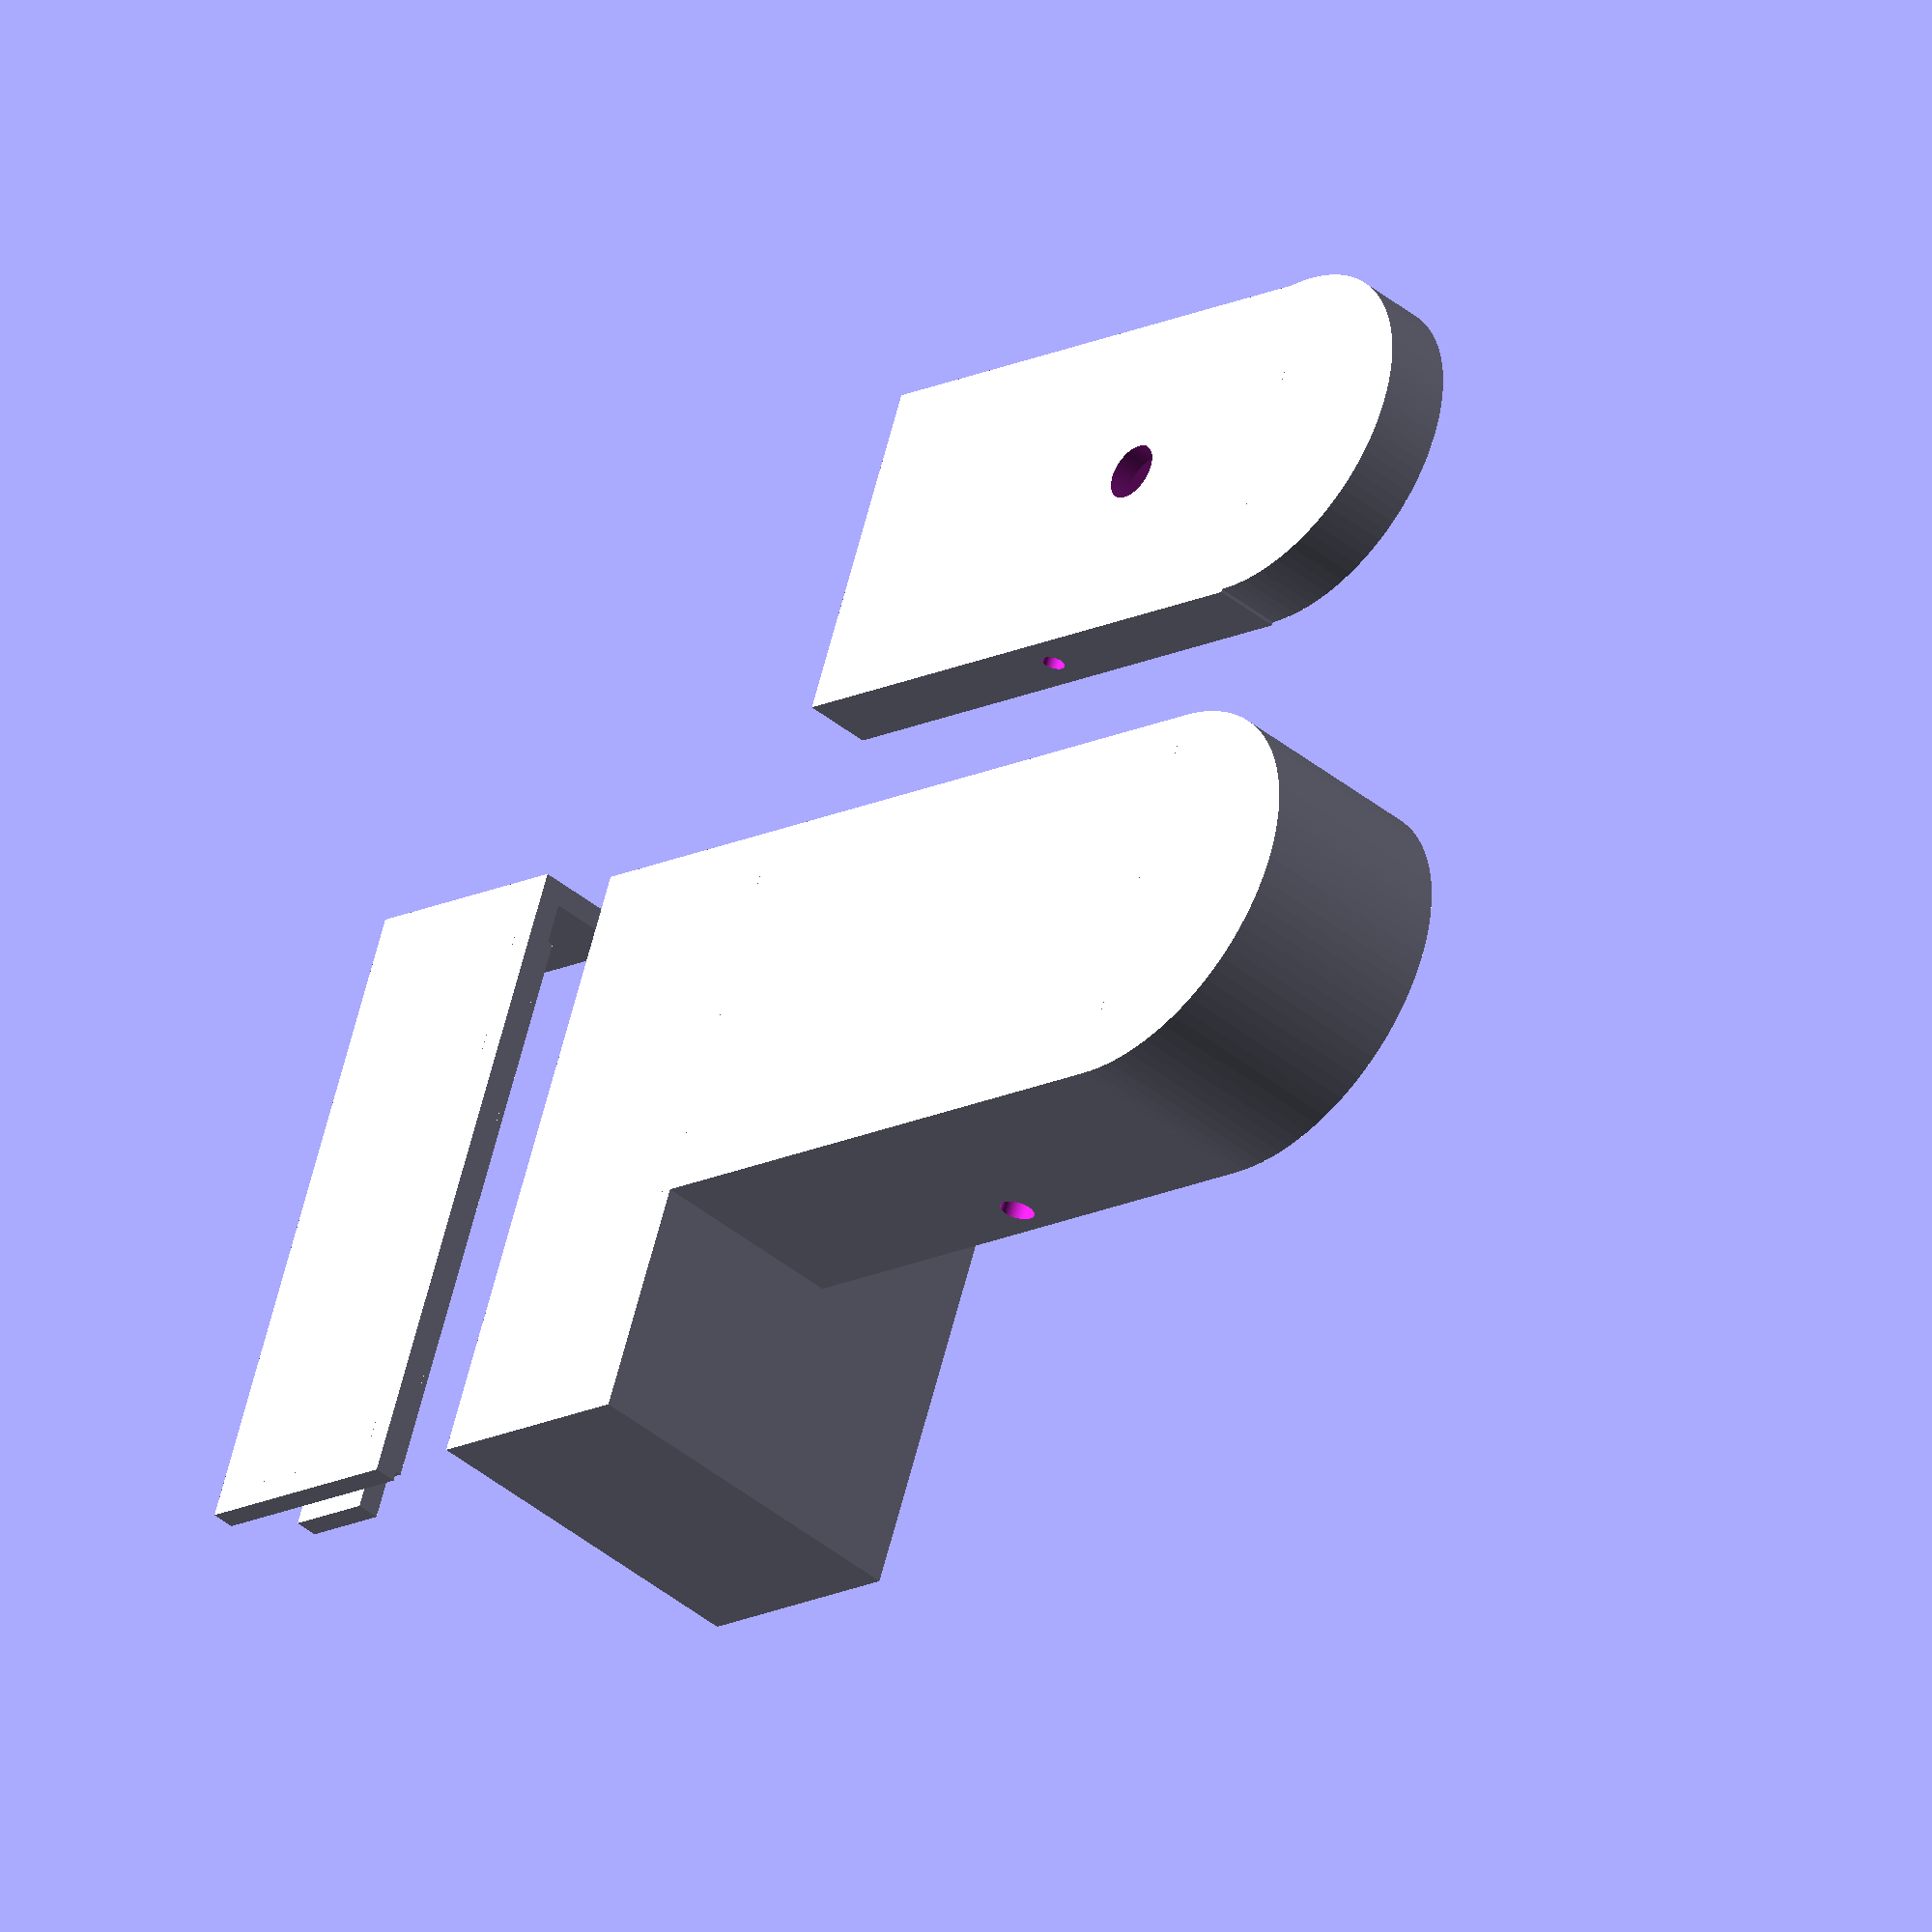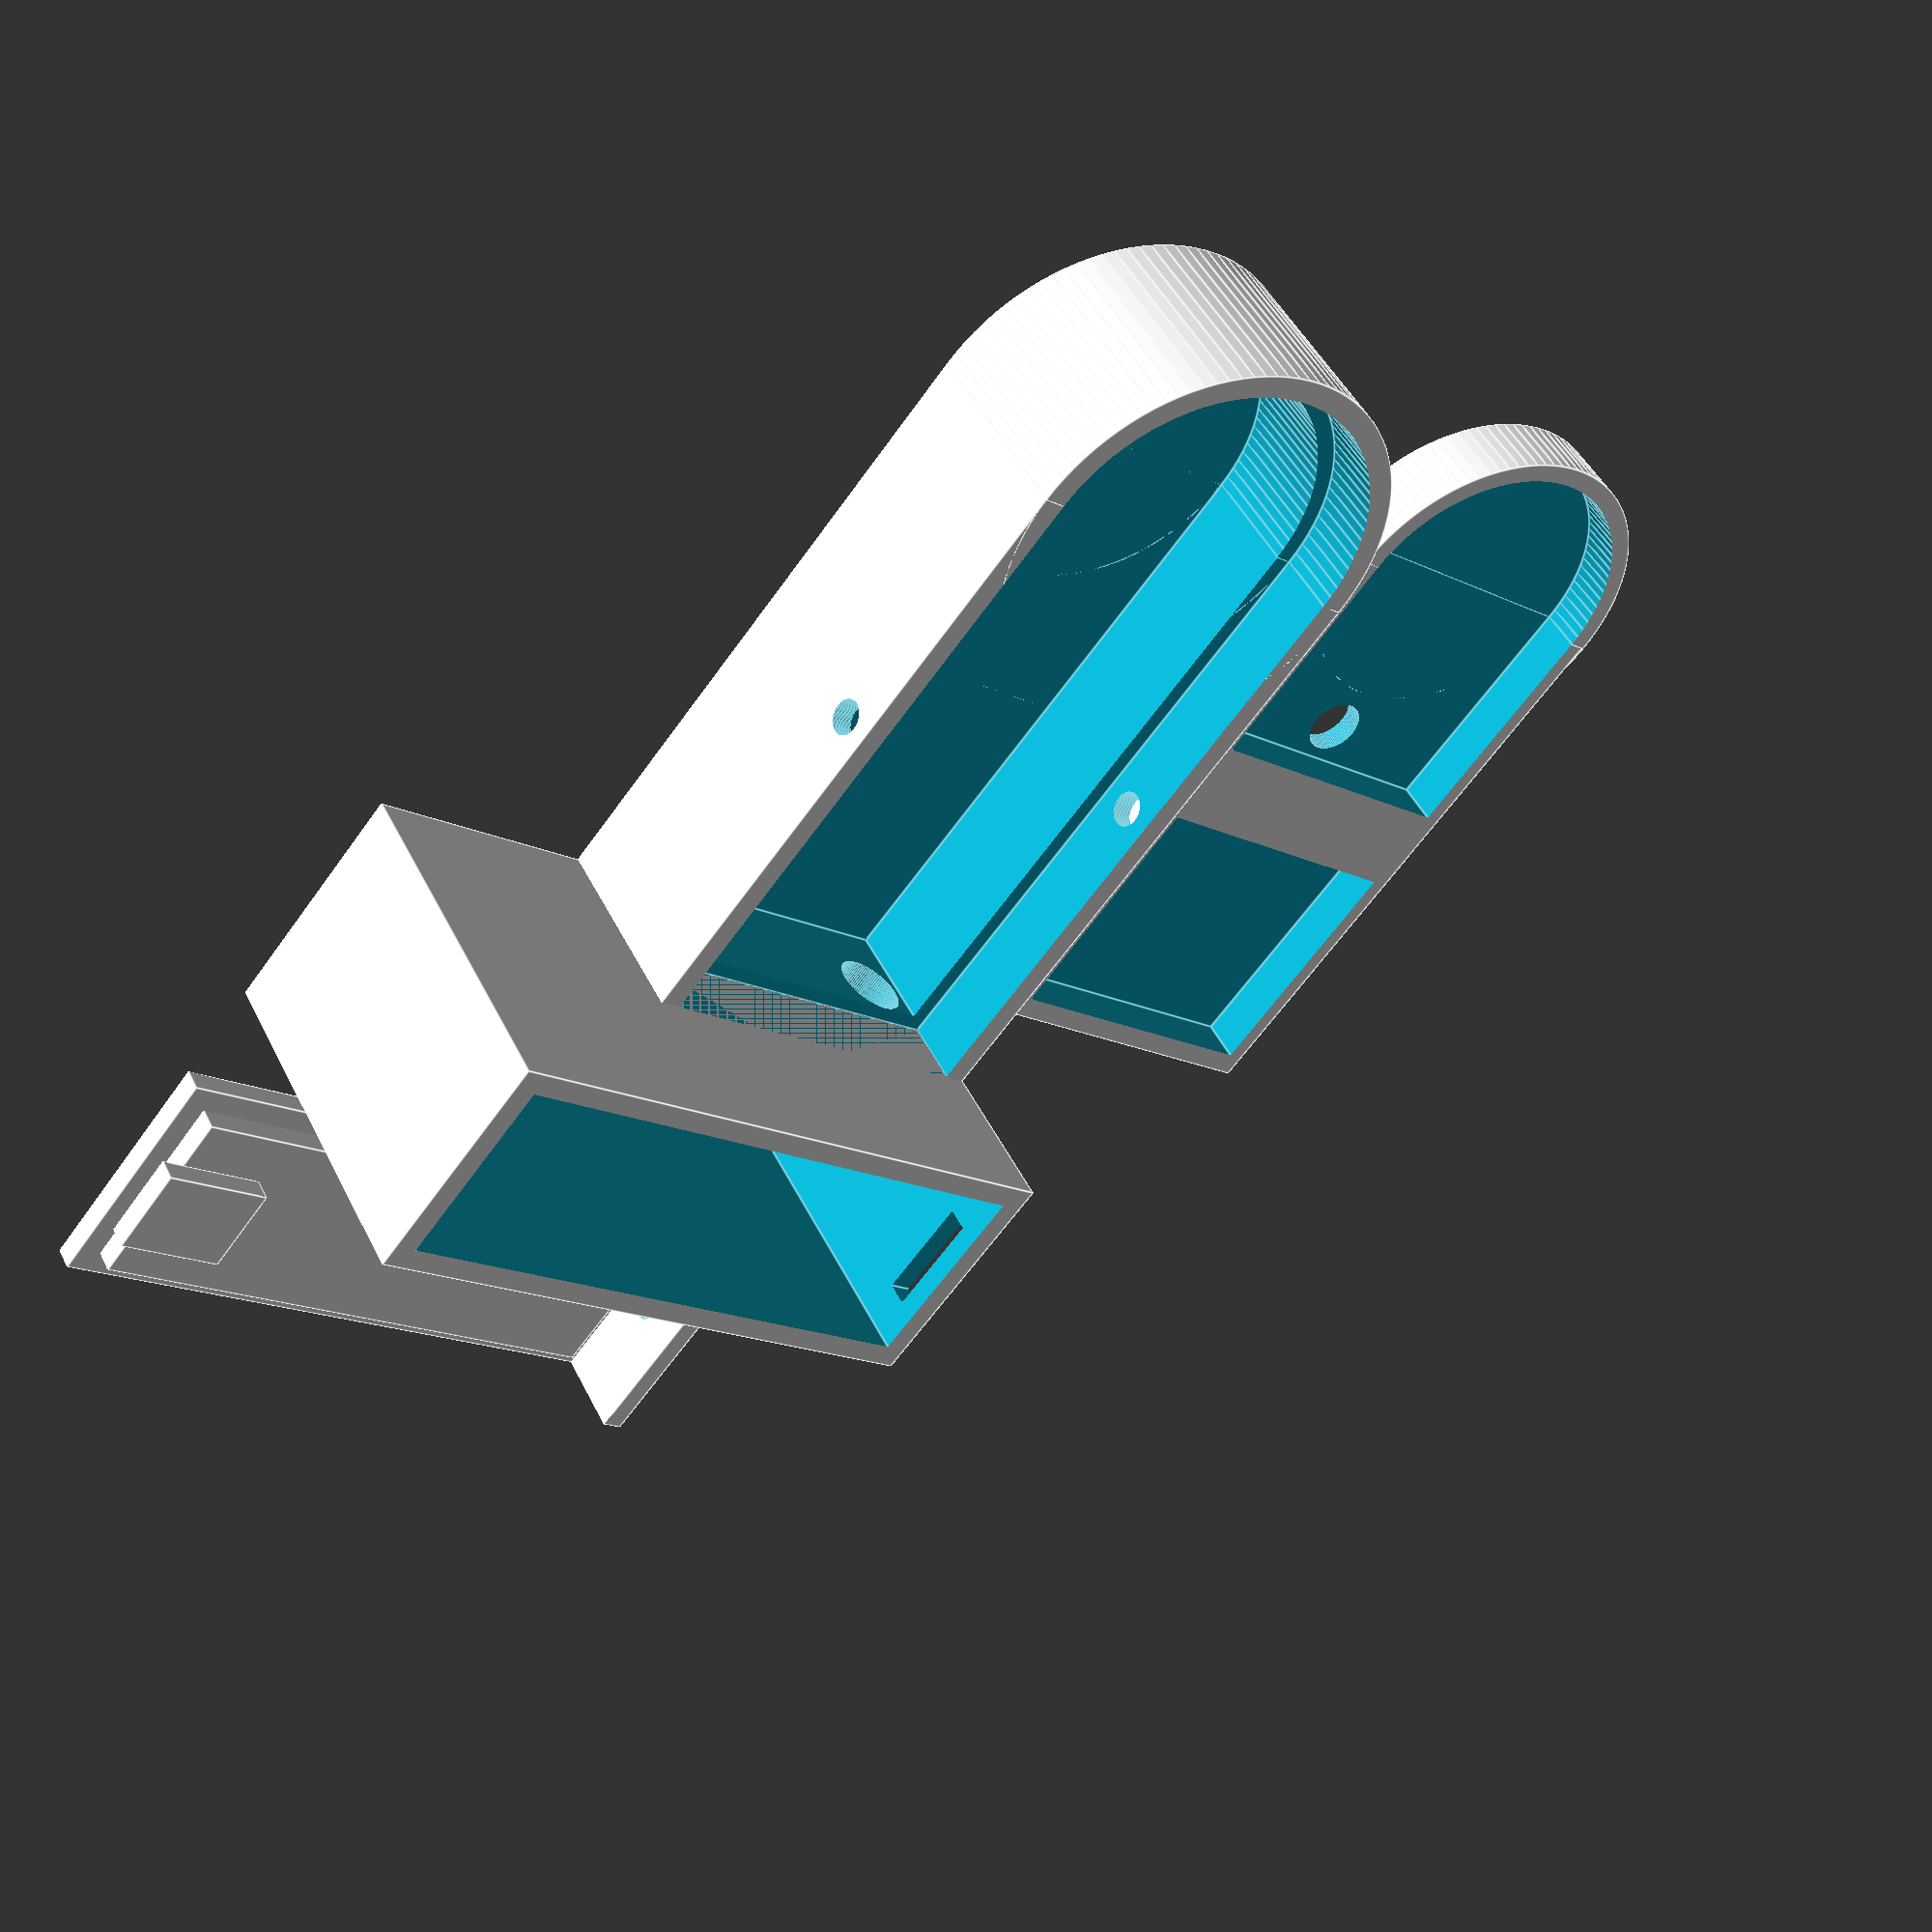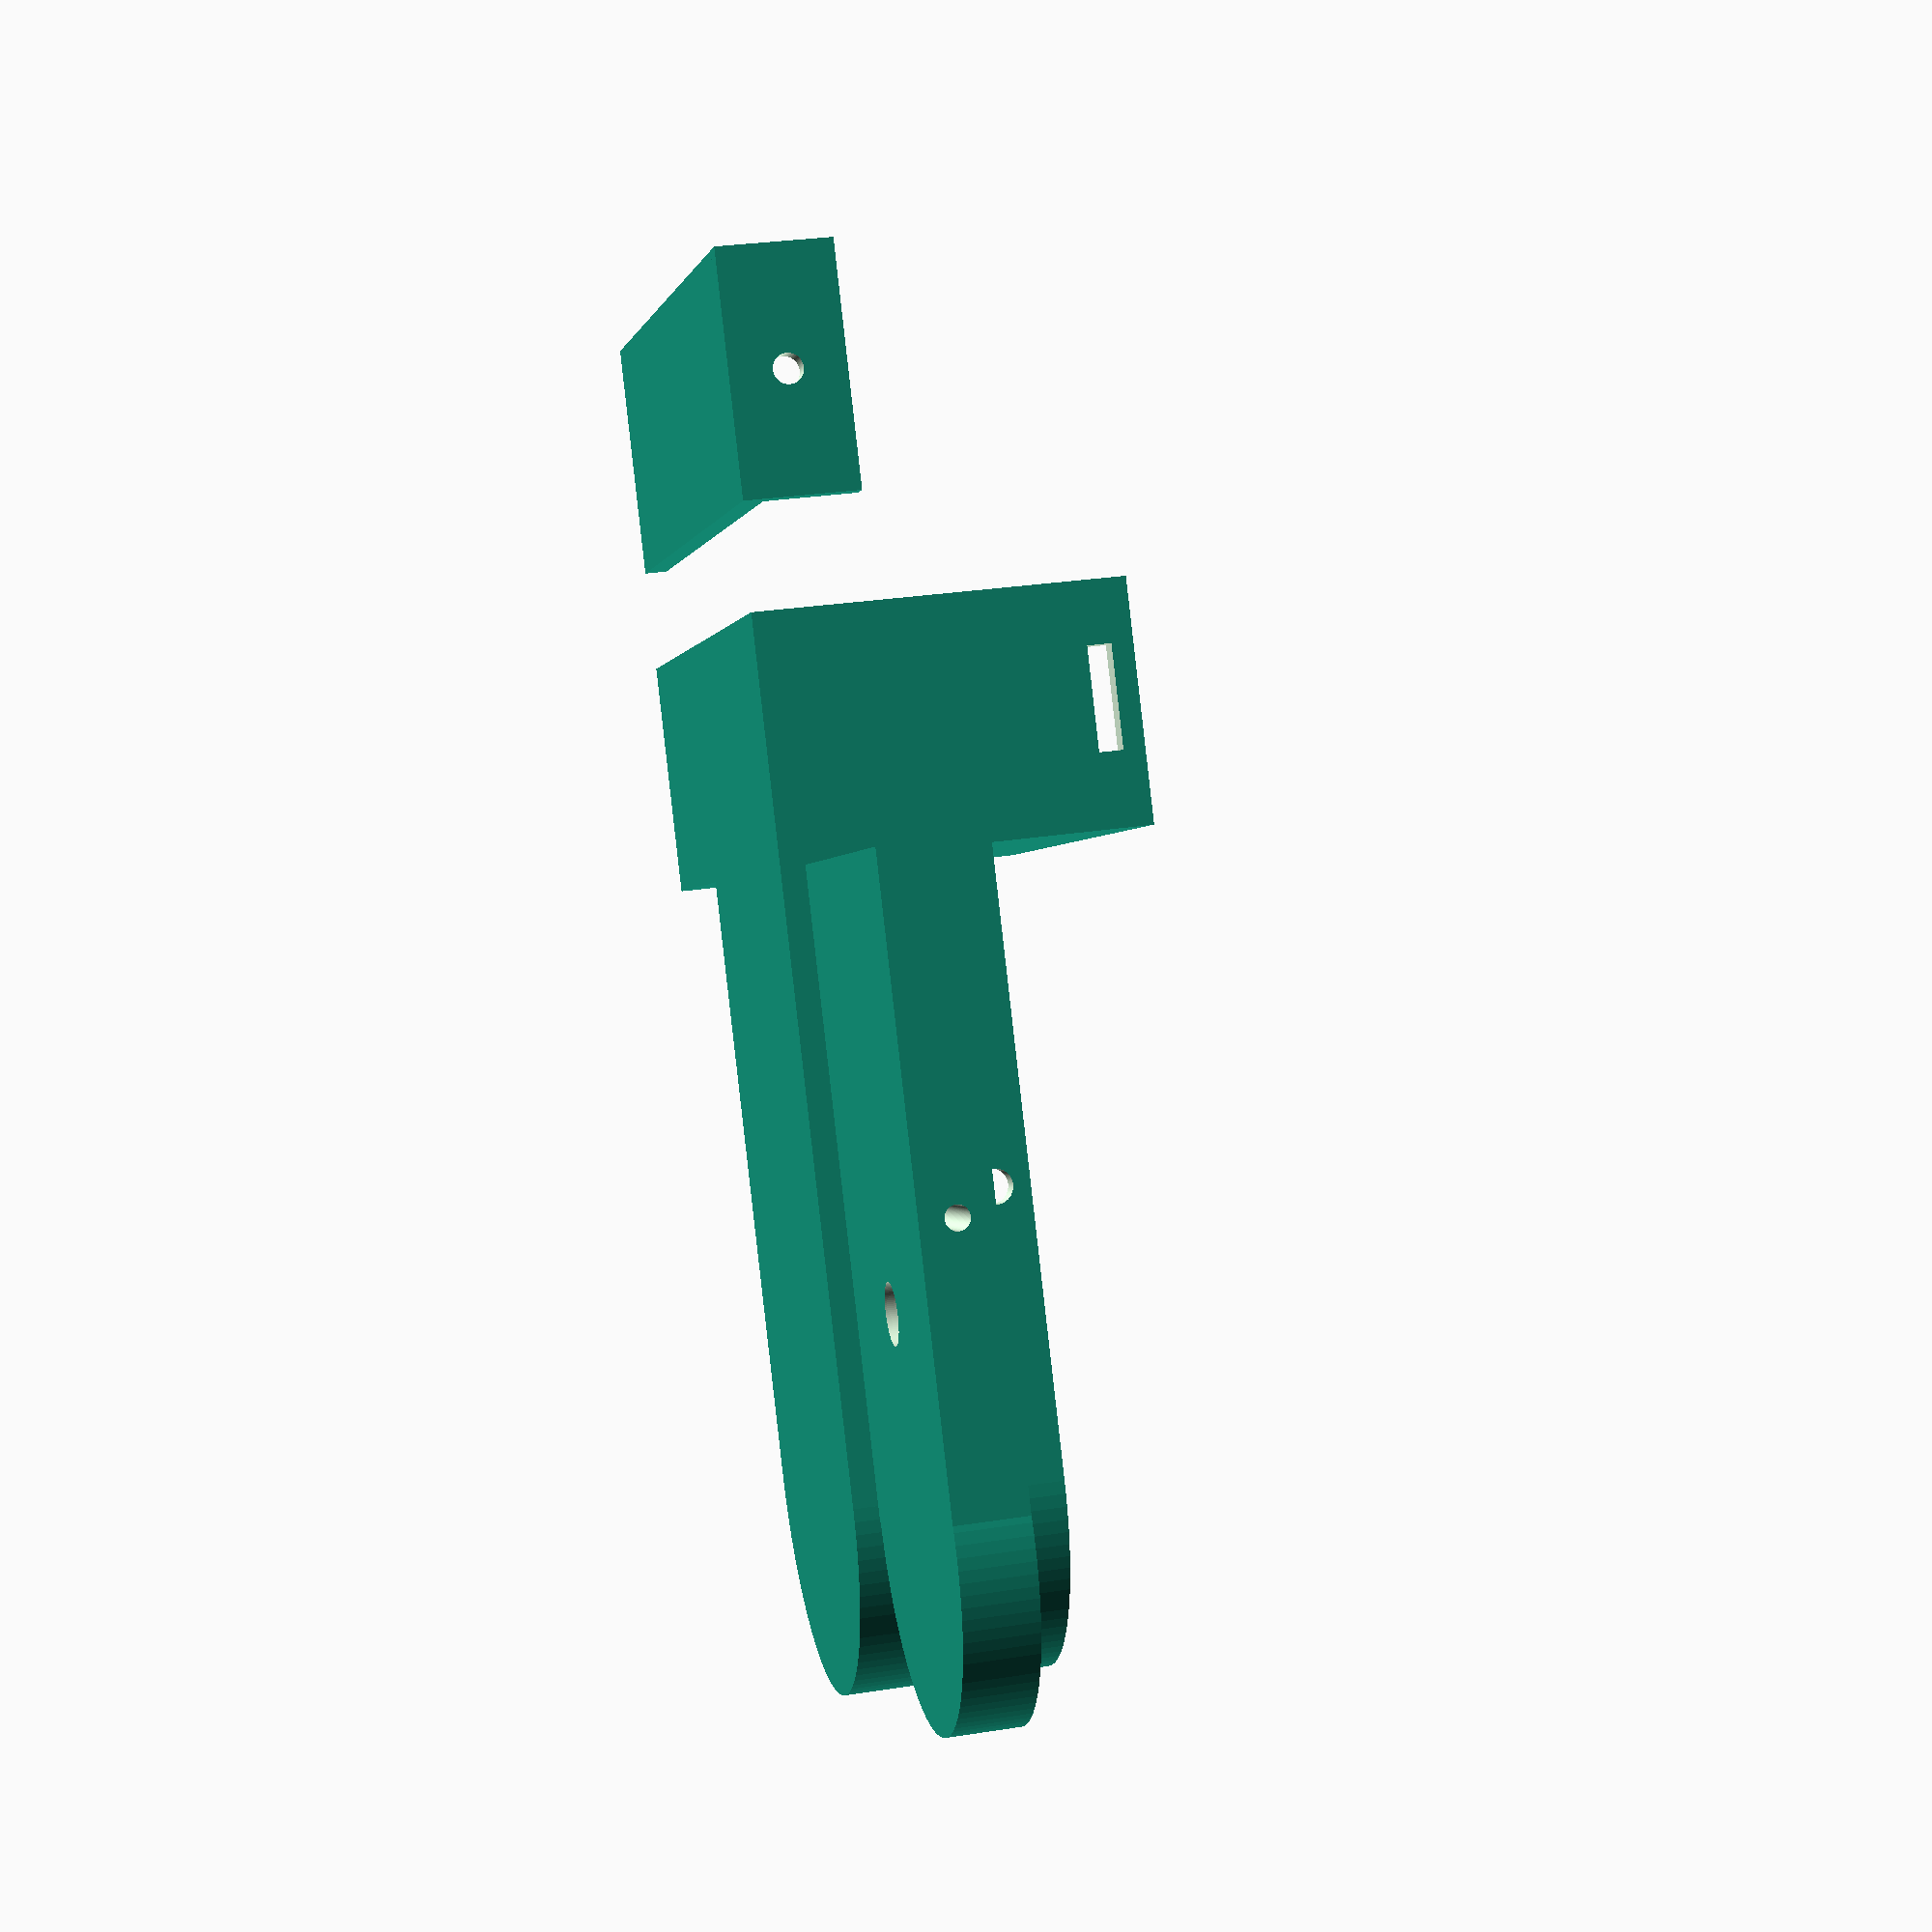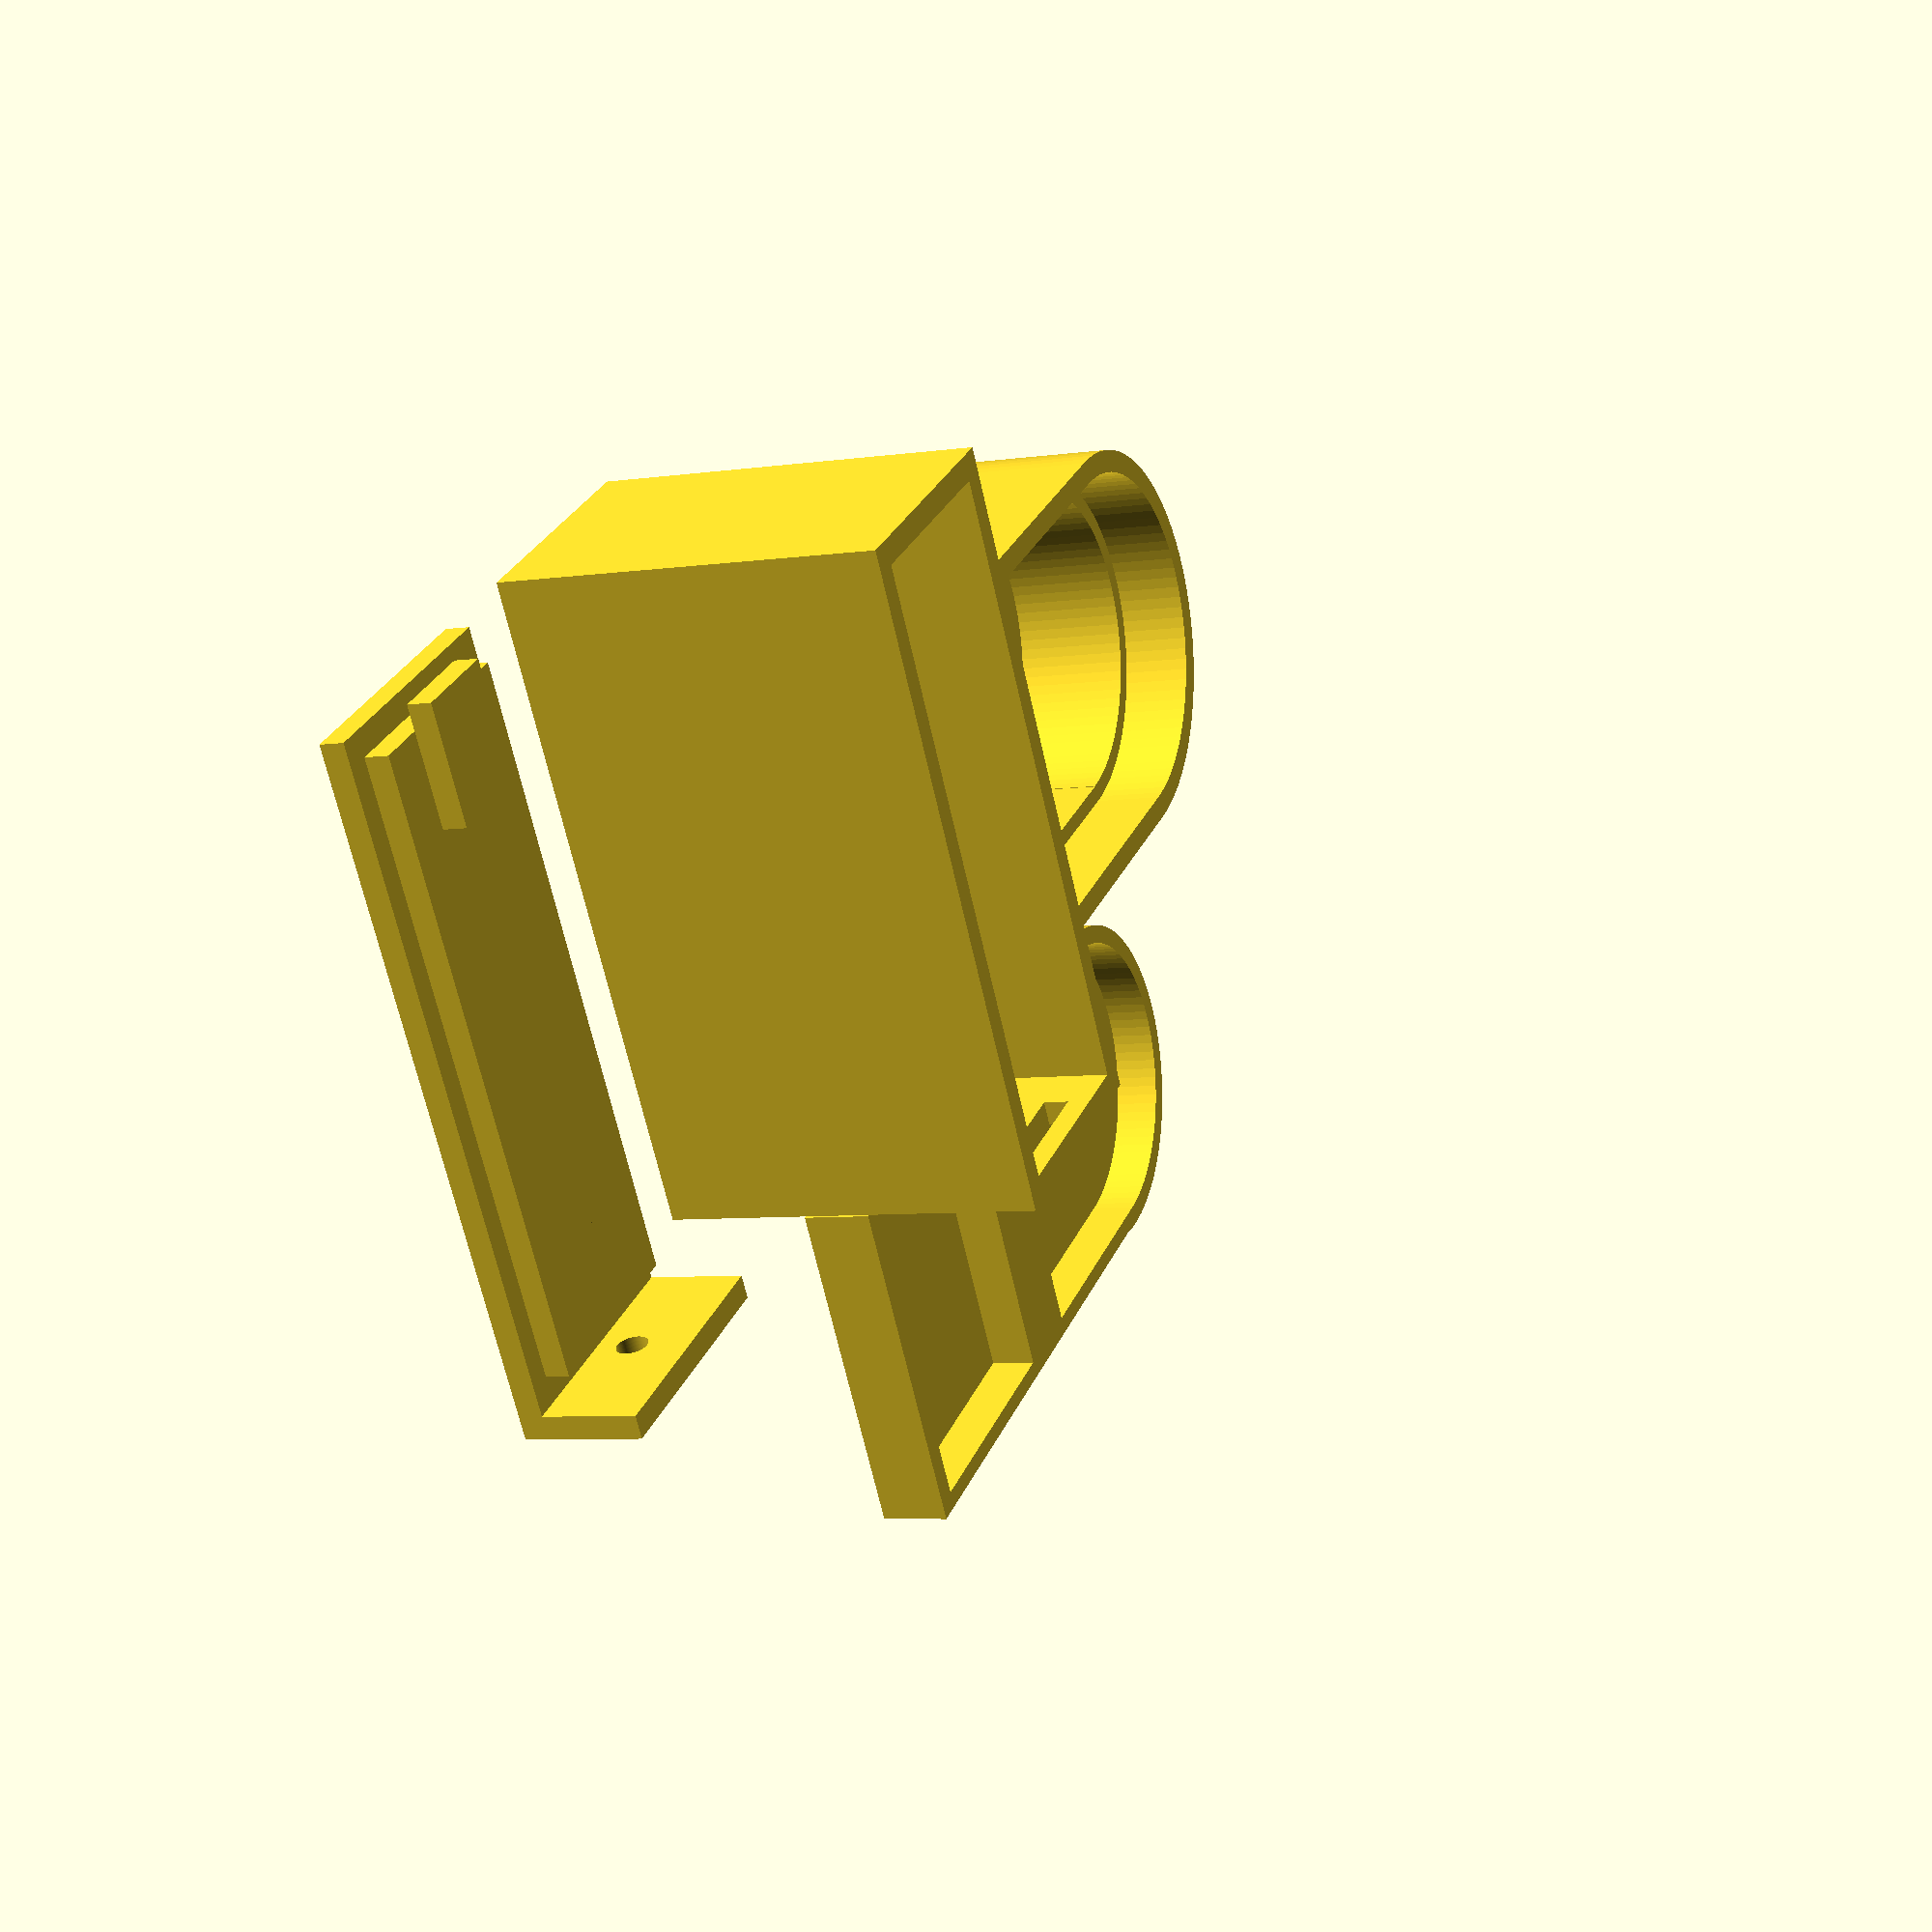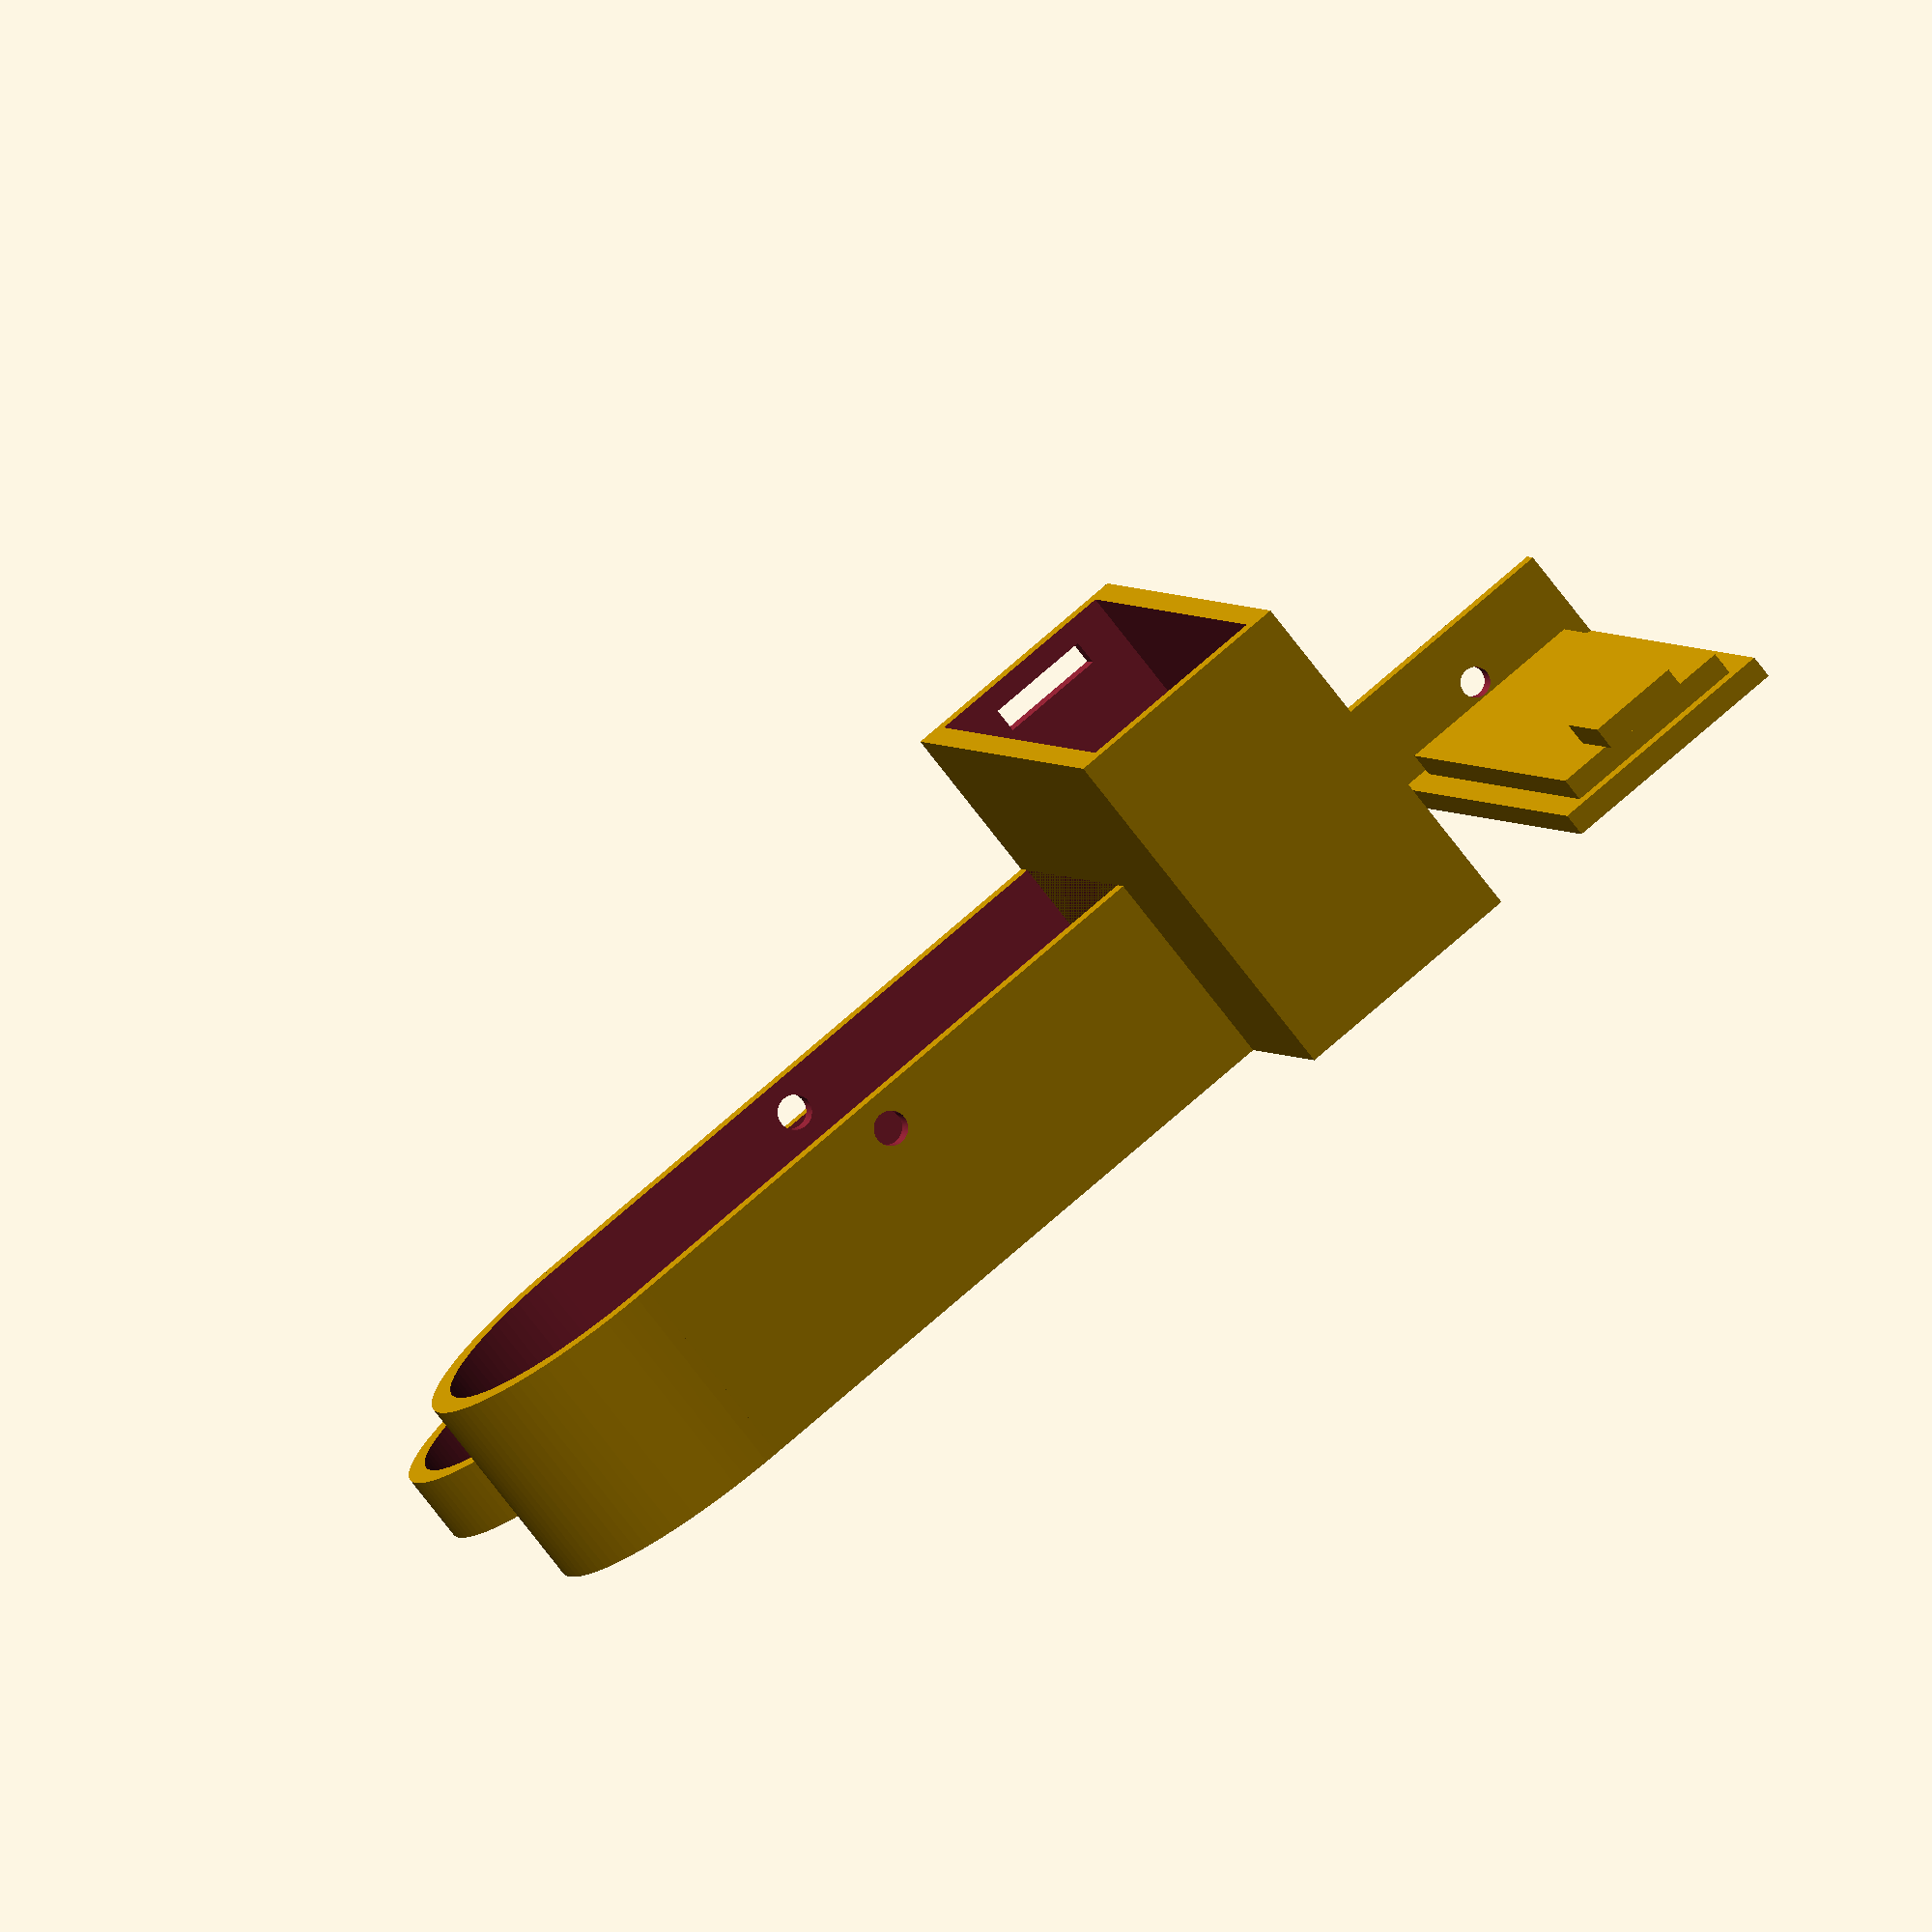
<openscad>
// Sensorgehäuse

$fn=100;
difference() {
    union() {
        cylinder(r=27/2+4, h=18);
        translate([0,-27/2-4,0]) cube([65+4-27/2-0.1, 27+8, 18]);
//        translate([63-27/2,-27/2-12,0]) cube([4,27+2*12,18]);
    }
    translate([0,0,2]) cylinder(r=27/2+0.5, h=15);
    translate([0,-27/2-0.25, 2]) cube([65-27/2+0.7, 27+0.8, 16]);

    translate([0,0,12]) cylinder(r=27/2+2, h=15);
    translate([0,-27/2-2, 12]) cube([65-27/2+2, 27+4, 16]);

    translate([25,-40,15]) rotate([-90,0,0]) cylinder(r=1.5, h=100);

    translate([0,-27/2-8,9]) rotate([0,90,0]) cylinder(r=1.5, h=100);

    translate([0,27/2+8,9]) rotate([0,90,0]) cylinder(r=1.5, h=100);
    
    translate([0,27/2-3,9]) rotate([0,90,0]) cylinder(r=3, h=100);
}

difference() {
    translate([65-27/2+2,-27-11.5,0]) cube([17+4,52+4,26+6]);
    translate([65-27/2+4,-27-9.5,2]) cube([17,52,40]);
    translate([0,27/2-3,9]) rotate([0,90,0]) cylinder(r=3, h=70);
    translate([60,0,26+2]) cube([9, 50, 2.1]);
}


translate([65-27/2+2+30,-27-11.5,0]) cube([17+4,52+6,2]);
translate([65-27/2+4.1+30,-27-11.5+2.1,0]) cube([17-0.2,52-0.2,4]);
translate([65-27/2+4.1+30+17/2-4,-27-11.5,3.99]) cube([8,10,2]);
difference() {
   translate([65-27/2+2+30,-27-11.5+52+4.2,0]) cube([17+4,2,10]);
   translate([65-27/2+2+30+21/2, 0, 5]) rotate([-90,0,0]) cylinder(r=1.3, h=50);
}


translate([0,45,0]) difference() {
    union() {
        cylinder(r=27/2+2-0.3, h=6);
        translate([0,-27/2-2,0]) cube([65+2-27/2-0.5, 27+4-0.5, 6]);
    }
    translate([0,0,2]) cylinder(r=27/2, h=14);
    translate([0,-27/2, 2]) cube([25-4, 27, 16]);
    translate([25+4,-27/2, 2]) cube([22, 27, 16]);
    
    translate([25,-40,3]) rotate([-90,0,0]) cylinder(r=1, h=100);
    
    translate([27/2+4, 0,-2]) cylinder(r=2.5, h=100);
}

//translate([25-4,-27/2+45,1]) cube([8,27,5]);

</openscad>
<views>
elev=42.0 azim=339.2 roll=225.7 proj=o view=solid
elev=313.3 azim=129.6 roll=334.8 proj=p view=edges
elev=151.5 azim=119.2 roll=283.4 proj=p view=solid
elev=186.1 azim=327.6 roll=246.1 proj=p view=wireframe
elev=76.3 azim=341.9 roll=37.6 proj=o view=wireframe
</views>
